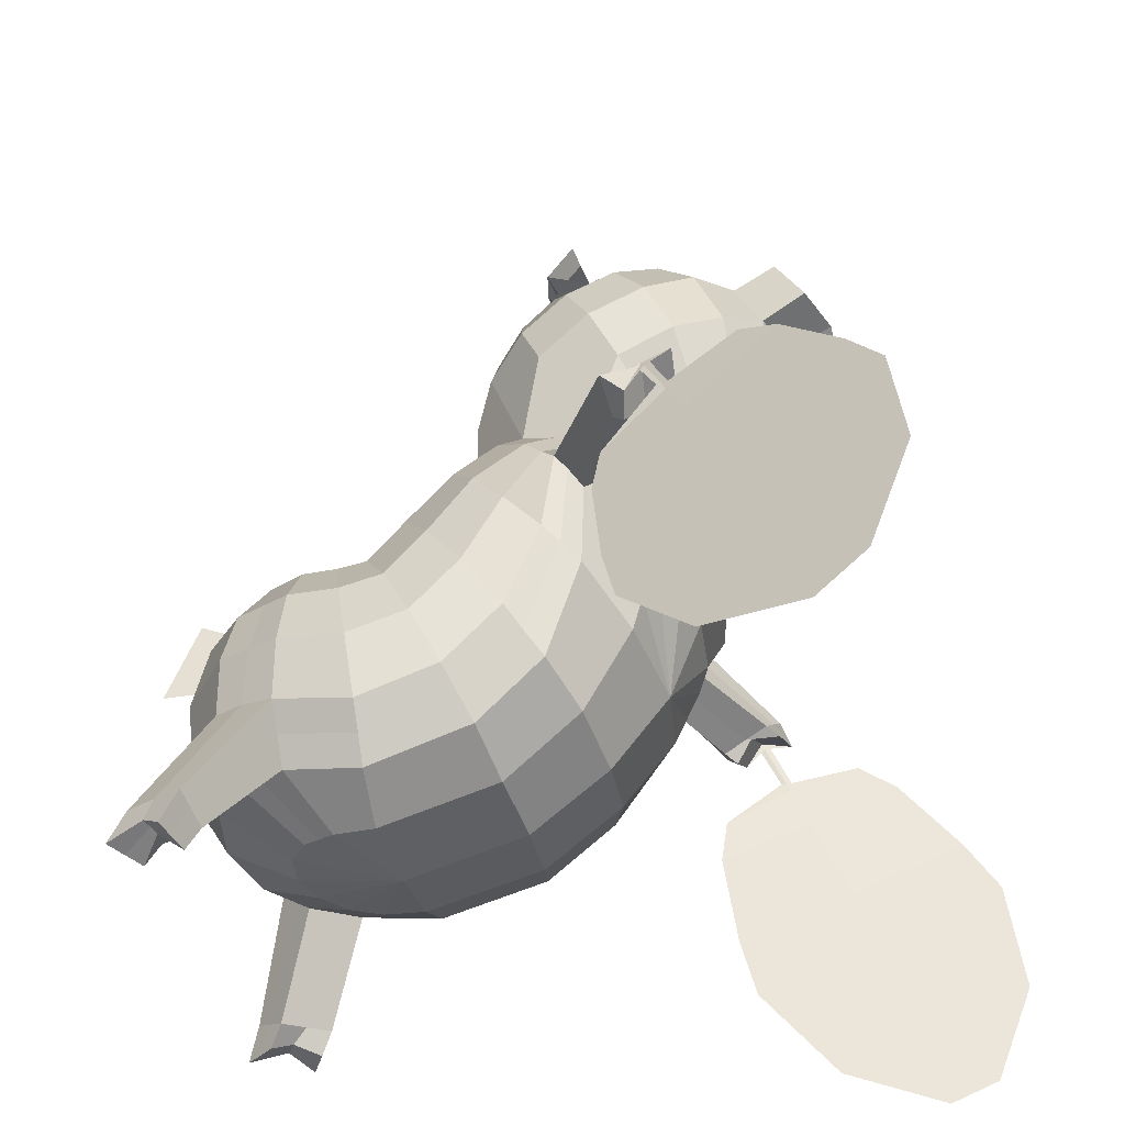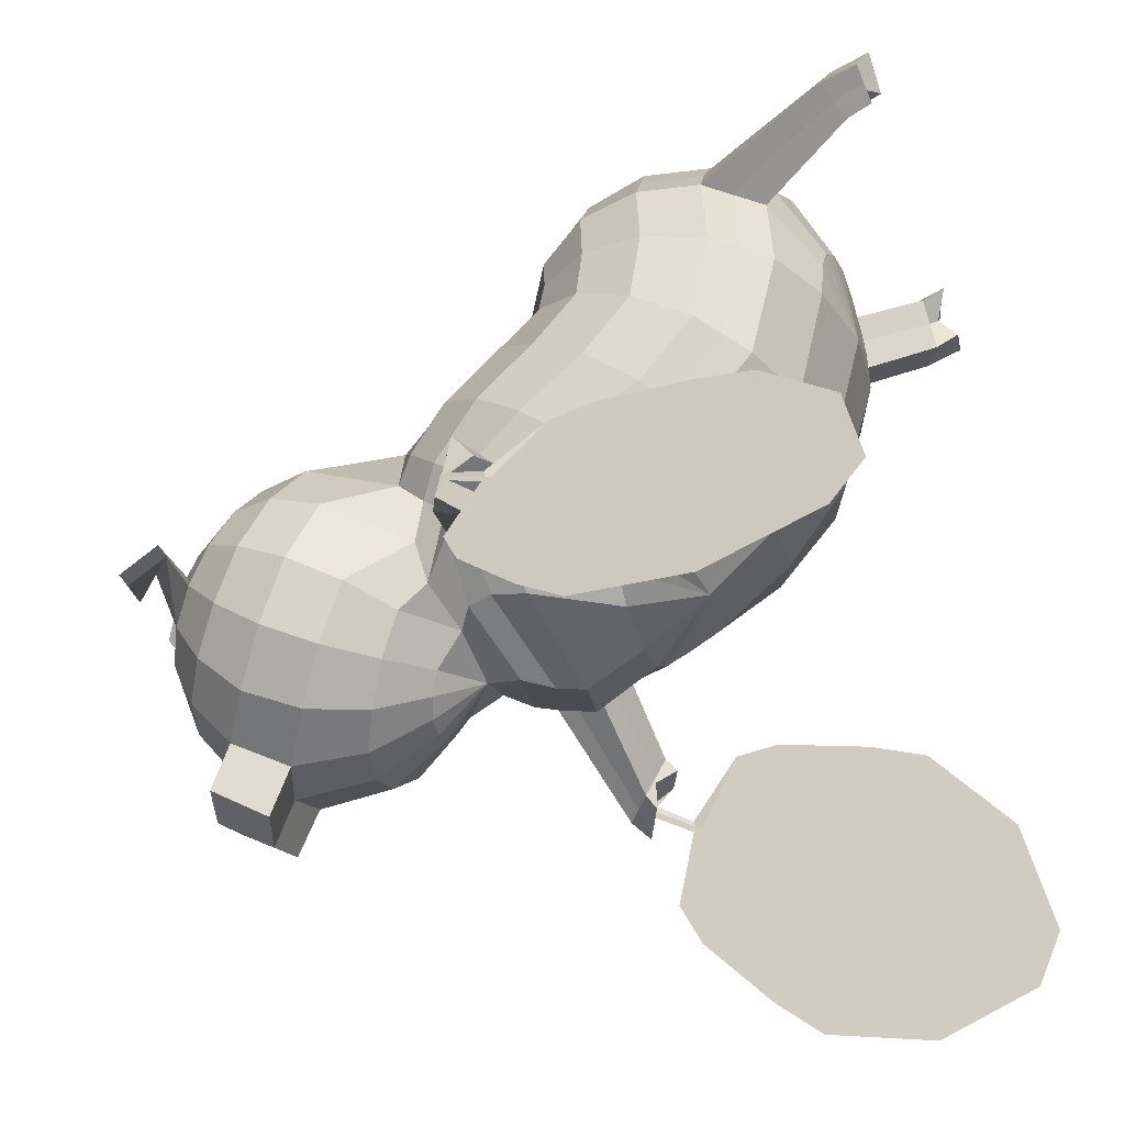
<metadata>
{"format":"obj","ext":"obj","renderer":"f3d","projection":"perspective","resolution":1024,"background":"white","views":[{"elev":-36.4,"azim":100.0,"up":"+Y"},{"elev":-38.6,"azim":-68.2,"up":"+Z"}]}
</metadata>
<code>
o Sphere
v -0.5097 2.948 -0.2981
v -0.3232 2.98 -0.2603
v -0.4422 2.959 -0.2846
v -0.1985 3.002 -0.2353
v -0.1894 2.801 -0.0959
v -0.4781 2.905 -0.04868
v -0.3143 2.779 -0.1207
v -0.5455 2.893 -0.06233
v 0.08102 1.102 -0.831
v 0.2254 0.8183 -0.8385
v 0.004361 0.4066 -0.8149
v 0.1633 1.355 -0.6075
v 0.3126 1.161 -0.5133
v 0.4259 0.8752 -0.6032
v 0.136 0.3927 -0.7205
v -0.202 1.495 0.2788
v 0.09402 1.407 0.1152
v 0.2869 1.241 -0.06738
v 0.3381 1.137 -0.1635
v 0.4505 1.009 -0.2498
v 0.5002 0.7513 -0.4084
v 0.1706 0.2946 -0.6445
v -0.1558 1.359 0.4063
v 0.1659 1.189 0.3285
v 0.3949 0.9675 0.1752
v 0.4991 0.7487 -0.0017
v 0.5224 0.5301 -0.1994
v 0.4438 0.3447 -0.3854
v 0.1379 0.1256 -0.5873
v 2.036 -0.3774 -2.05
v 1.011 0.7837 -0.9523
v 1.195 0.7523 -0.7191
v 1.068 0.6811 -0.7002
v -0.06188 0.7764 0.9376
v 0.2646 0.587 0.8866
v 0.4873 0.303 0.8155
v 0.5811 -0.03603 0.7471
v 0.5317 -0.3828 0.699
v 0.3426 -0.6593 0.6847
v 0.03019 -0.8084 0.6873
v -0.08353 0.7913 1.027
v 0.2161 0.6127 1.082
v 0.4136 0.3466 1.095
v 0.5083 0.02357 1.105
v 0.4799 -0.3086 1.114
v 0.3141 -0.6111 1.087
v 0.008983 -0.8079 0.9015
v -0.1611 0.8069 1.118
v 0.07204 0.6427 1.282
v 0.2284 0.3746 1.398
v 0.3021 0.08099 1.446
v 0.2968 -0.2518 1.445
v 0.1746 -0.5783 1.349
v -0.07085 -0.8006 1.066
v -0.28 0.8164 1.187
v -0.1482 0.6626 1.431
v -0.06008 0.3956 1.618
v -0.02165 0.03889 1.689
v -0.008143 -0.2854 1.652
v -0.05834 -0.5899 1.504
v -0.2019 -0.8028 1.159
v 0.8094 -1.15 1.507
v 0.6075 -1.187 1.437
v 0.623 -1.124 1.814
v 0.4648 -1.167 1.672
v 0.08086 -0.2869 -0.3271
v 0.04715 -0.6235 0.06969
v -0.1239 1.036 0.6576
v -0.09989 0.8058 0.8455
v 0.2366 0.6372 0.7417
v 0.2136 0.8755 0.5616
v 0.4332 0.6392 0.3946
v 0.4731 0.3719 0.5952
v 0.5681 0.07354 0.4387
v 0.5449 0.3608 0.1924
v 0.5311 0.07699 -0.01646
v 0.532 -0.2296 0.2793
v 0.357 -0.4787 0.1461
v 0.3804 -0.1523 -0.1958
v -0.03064 -0.8049 0.9863
v 0.9942 0.7801 -0.7645
v 1.169 0.9112 -0.7661
v 1.204 0.9065 -0.8059
v 1.007 0.7932 -0.7946
v -0.5676 2.756 -0.3864
v -0.4065 2.77 -0.6694
v -0.2785 2.695 -0.9067
v -0.1583 2.511 -1.133
v -0.08789 2.21 -1.286
v -0.1241 1.782 -1.29
v -0.235 1.445 -1.152
v 0.01868 1.495 -0.005344
v -0.4701 2.735 -0.3095
v -0.2287 2.731 -0.5242
v -0.03723 2.628 -0.7332
v 0.09816 2.412 -0.9435
v 0.1309 2.076 -1.094
v 0.04178 1.722 -1.134
v -0.1502 1.426 -1.063
v 0.2419 1.225 -0.3006
v 0.3861 1.103 -0.3727
v -0.4077 2.689 -0.2116
v -0.1125 2.644 -0.3451
v 0.1228 2.491 -0.5155
v 0.2601 2.238 -0.6973
v 0.2682 1.93 -0.8456
v 0.1243 1.635 -0.9233
v -0.1037 1.387 -0.9481
v 0.464 0.8195 -0.5
v 0.1573 0.3479 -0.6787
v -0.39 2.626 -0.1072
v -0.07892 2.527 -0.1535
v 0.1684 2.329 -0.2623
v 0.3008 2.059 -0.4039
v 0.2733 1.777 -0.5529
v 0.1263 1.527 -0.6958
v -0.04119 1.226 -0.8034
v 0.9631 0.8276 -0.8905
v 1.028 0.7344 -0.6389
v -0.4199 2.556 -0.01169
v -0.1324 2.394 0.03055
v 0.09635 2.157 -0.009064
v 0.2147 1.874 -0.1258
v 0.1331 1.41 -0.3688
v 1.216 0.847 -0.6029
v 1.124 0.9705 -0.9301
v -0.4927 2.489 0.0606
v -0.2626 2.267 0.1791
v -0.07966 1.994 0.1898
v 0.2008 1.33 -0.2079
v -0.5951 2.434 0.1033
v -0.4526 2.175 0.2639
v -0.3277 1.857 0.3119
v 0.5962 -0.9366 1.734
v 0.4465 -1.046 1.603
v 0.7827 -0.9626 1.427
v 0.5892 -1.066 1.368
v 0.2459 -0.5882 1.231
v 0.3896 -0.2657 1.291
v 0.4051 0.05088 1.272
v 0.3192 0.367 1.239
v 0.144 0.6279 1.179
v -0.1222 0.801 1.069
v 0.6047 -1.086 1.574
v 0.7052 -1.066 1.614
v 0.5178 -1.056 1.486
v 0.6895 -0.9496 1.581
v -0.1271 2.625 -1.362
v -0.05068 2.339 -1.521
v 0.1774 0.9885 -0.8166
v 0.3826 1.044 -0.545
v 0.4832 0.8929 -0.3253
v 0.4819 0.445 -0.2884
v 1.276 0.9137 -0.959
v 1.681 -0.9869 -1.077
v 0.4363 -0.5201 0.6908
v 0.3964 -0.4597 1.098
v 0.2357 -0.415 1.397
v -0.03092 -0.4321 1.578
v 0.7084 -1.168 1.472
v 0.5439 -1.145 1.743
v 0.4551 -0.0382 -0.1037
v 0.4441 -0.354 0.2136
v 1.858 -0.6821 -1.564
v 1.122 0.7901 -0.621
v 1.043 0.899 -0.9102
v 0.6859 -1.014 1.397
v 0.5214 -0.9913 1.669
v 0.6549 -1.076 1.594
v 1.552 0.06015 -1.211
v 1.338 -0.3064 -0.6254
v 1.766 0.4267 -1.796
v 1.559 0.739 -1.485
v 1.223 0.1624 -0.5646
v 1.391 0.4507 -1.025
v 2.04 -0.9324 -1.845
v 1.948 -1.089 -1.595
v 1.994 -1.011 -1.72
v 1.428 -0.5992 -0.7
v 1.892 0.1964 -1.97
v 1.66 -0.2014 -1.335
v 1.311 0.6844 -0.9436
v 1.301 0.6711 -0.9171
v 1.451 0.827 -1.292
v 1.315 0.6375 -0.9333
v 1.199 0.39 -0.6011
v 1.213 0.8514 -0.7997
v 1.229 0.8848 -0.8476
v 1.215 0.8803 -0.8178
v -0.3145 0.01027 -0.7037
v -0.9498 2.87 -0.3869
v -1.137 2.838 -0.4244
v -1.017 2.859 -0.4005
v -1.261 2.816 -0.4496
v -1.252 2.614 -0.3102
v -1.053 2.804 -0.1646
v -1.128 2.636 -0.2849
v -0.3735 1.171 -0.9694
v -0.4492 0.9576 -1.058
v -0.2084 0.7045 -1.022
v -0.2373 0.3821 -0.8793
v -0.9857 2.816 -0.151
v -0.8857 1.056 -0.8834
v -0.9232 0.7323 -0.9262
v -0.579 0.3529 -0.8688
v -1.001 1.225 -0.7777
v -1.141 1.064 -0.6181
v -1.197 0.7728 -0.7131
v -0.7736 0.3202 -0.7958
v -0.8982 1.424 0.1919
v -1.116 1.292 -0.02567
v -1.232 1.104 -0.2277
v -1.246 0.9496 -0.3627
v -1.294 0.8884 -0.3772
v -1.29 0.6415 -0.5253
v -0.836 0.2198 -0.7223
v -0.9126 1.294 0.3292
v -1.174 1.086 0.2087
v -1.323 0.8428 0.03496
v -1.362 0.6015 -0.1589
v -1.319 0.3953 -0.3312
v -1.181 0.2261 -0.4975
v -0.8085 0.05203 -0.656
v -2.458 -0.6334 -2.326
v -1.728 0.633 -1.12
v -1.933 0.5803 -0.9105
v -1.8 0.5254 -0.8747
v -0.4214 0.8187 1.215
v -0.412 0.6742 1.488
v -0.4043 0.01519 1.773
v -0.392 -0.3547 1.712
v -0.3619 -0.6306 1.54
v -0.371 -0.813 1.174
v -0.3843 -0.8661 0.6433
v -0.4404 0.8366 0.9624
v -0.8155 0.7648 0.9343
v -1.13 0.5661 0.8814
v -1.338 0.2778 0.8118
v -1.411 -0.05911 0.736
v -1.344 -0.3901 0.6691
v -1.135 -0.6636 0.6146
v -0.8046 -0.8051 0.6227
v -0.7781 0.7825 1.03
v -1.066 0.5972 1.097
v -1.255 0.3192 1.141
v -1.332 -0.01564 1.143
v -1.286 -0.3461 1.112
v -1.108 -0.6313 1.028
v -0.7846 -0.8122 0.831
v -0.6912 0.8001 1.125
v -0.909 0.6263 1.301
v -1.055 0.3456 1.431
v -1.112 0.01712 1.486
v -1.083 -0.3431 1.432
v -0.953 -0.6389 1.27
v -0.6986 -0.8149 0.9979
v -0.5657 0.8129 1.192
v -0.6806 0.6418 1.443
v -0.7593 0.3841 1.63
v -0.7885 0.005737 1.701
v -0.7699 -0.3685 1.633
v -0.6973 -0.6558 1.44
v -0.5552 -0.8179 1.111
v -1.55 -1.265 1.355
v -1.351 -1.277 1.268
v -1.344 -1.285 1.65
v -1.194 -1.292 1.494
v -0.7639 -0.3215 -0.3924
v -0.7735 -0.6443 0.01394
v -0.3538 -0.688 0.01161
v -0.3386 -0.3667 -0.3967
v -0.8852 0.9885 0.607
v -0.8593 0.7731 0.808
v -1.163 0.5824 0.6855
v -1.183 0.7905 0.4649
v -1.342 0.5389 0.2811
v -1.355 0.3043 0.5257
v -1.404 0.002564 0.3588
v -1.389 0.2593 0.07664
v -0.4858 0.8526 0.8667
v -0.5127 1.075 0.6708
v -1.314 -0.002286 -0.1251
v -1.322 -0.2864 0.1963
v -1.108 -0.5138 0.05829
v -1.115 -0.2111 -0.2951
v -0.7427 -0.814 0.9161
v -0.715 2.4 0.1024
v -0.6757 2.121 0.2691
v -0.6173 1.78 0.3297
v -0.547 1.393 0.4058
v -0.7177 2.623 -0.1351
v -1.731 0.6328 -0.9302
v -1.92 0.7396 -0.9555
v -1.949 0.7349 -0.9989
v -0.6862 2.748 -0.4294
v -0.6362 2.759 -0.7331
v -0.5635 2.676 -1.012
v -0.4633 2.495 -1.251
v -0.3643 2.21 -1.4
v -0.3385 1.779 -1.374
v -0.3473 1.441 -1.197
v -1.742 0.6442 -0.9619
v -0.8057 2.714 -0.4347
v -0.8464 2.692 -0.7588
v -0.8468 2.572 -1.037
v -0.7716 2.372 -1.278
v -0.6565 2.088 -1.416
v -0.5666 1.712 -1.374
v -0.469 1.416 -1.19
v -1.055 1.38 -0.1531
v -0.9101 2.657 -0.3986
v -1.041 2.585 -0.6903
v -1.092 2.416 -0.964
v -1.045 2.186 -1.191
v -0.9339 1.897 -1.304
v -0.7734 1.604 -1.281
v -0.5769 1.373 -1.133
v -1.121 1.09 -0.4537
v -1.225 0.9961 -0.487
v -0.9828 2.589 -0.3275
v -1.175 2.458 -0.5591
v -1.267 2.251 -0.7933
v -1.251 1.999 -0.9839
v -1.133 1.728 -1.097
v -0.9128 1.497 -1.1
v -0.6524 1.32 -1.037
v -1.248 0.7136 -0.613
v -0.812 0.2737 -0.756
v -1.013 2.518 -0.2318
v -1.231 2.332 -0.3805
v -1.346 2.102 -0.5391
v -1.344 1.834 -0.6867
v -1.206 1.585 -0.8
v -0.9707 1.392 -0.8714
v -0.7352 1.156 -0.8987
v -1.691 0.6833 -1.052
v -1.775 0.5827 -0.8095
v -0.9958 2.457 -0.1262
v -1.199 2.222 -0.1729
v -1.307 1.963 -0.2497
v -1.307 1.682 -0.3709
v -1.05 1.278 -0.5375
v -1.978 0.6706 -0.7984
v -1.862 0.8055 -1.113
v -0.9337 2.414 -0.02627
v -1.081 2.141 0.02976
v -1.156 1.855 0.01488
v -1.135 1.2 -0.3675
v -0.834 2.394 0.05696
v -0.8971 2.112 0.1873
v -0.9119 1.786 0.2233
v -1.331 -1.085 1.605
v -1.186 -1.16 1.448
v -1.537 -1.065 1.31
v -1.343 -1.144 1.222
v -1.032 -0.631 1.157
v -1.186 -0.3328 1.285
v -1.222 -0.001878 1.314
v -1.153 0.3355 1.286
v -0.9869 0.6128 1.197
v -0.7341 0.7934 1.075
v -1.344 -1.203 1.421
v -1.442 -1.197 1.47
v -1.265 -1.152 1.335
v -1.434 -1.075 1.458
v -0.4101 0.3734 1.972
v -0.4101 0.3827 1.698
v -0.4101 0.8032 1.797
v -0.4314 2.599 -1.483
v -0.3298 2.325 -1.634
v -0.739 2.482 -1.509
v -0.6167 2.209 -1.656
v -0.2895 0.8369 -1.034
v -0.9378 0.9141 -0.8931
v -1.193 0.9451 -0.6511
v -1.302 0.7794 -0.4447
v -1.256 0.3226 -0.405
v -2.001 0.7329 -1.16
v -2.157 -1.202 -1.31
v -0.3725 -0.4844 1.628
v -1.241 -0.5231 0.6445
v -1.197 -0.4865 1.071
v -1.018 -0.491 1.351
v -0.7351 -0.5114 1.535
v -1.45 -1.271 1.311
v -1.269 -1.289 1.572
v -1.214 -0.1032 -0.2085
v -1.216 -0.3992 0.1299
v -2.307 -0.9176 -1.818
v -1.877 0.6265 -0.804
v -1.776 0.7444 -1.082
v -1.44 -1.105 1.266
v -1.259 -1.123 1.527
v -1.393 -1.2 1.445
v -2.139 -0.1461 -1.436
v -1.958 -0.4879 -0.8255
v -2.32 0.1957 -2.047
v -2.193 0.5291 -1.715
v -1.908 -0.009039 -0.7549
v -2.05 0.2598 -1.235
v -2.421 -1.186 -2.118
v -2.343 -1.332 -1.856
v -2.382 -1.259 -1.987
v -2.001 -0.7889 -0.908
v -2.395 -0.047 -2.233
v -2.198 -0.4179 -1.571
v -2.011 0.502 -1.147
v -2.003 0.4898 -1.119
v -2.121 0.6293 -1.511
v -2.01 0.4548 -1.137
v -1.907 0.2201 -0.7902
v -1.953 0.678 -0.9936
v -1.966 0.71 -1.043
v -1.956 0.7068 -1.012
v -2.007 0.497 -1.09
v 1.298 0.6797 -0.8866
f 116 115 124 12
f 94 93 8 7
f 201 200 10 11
f 373 199 9 150
f 16 133 289 290
f 102 103 5 6
f 11 10 14 15
f 150 9 13 151
f 198 108 117
f 198 99 108
f 110 109 21 22
f 82 125 32 83
f 101 100 19 20
f 117 116 12
f 22 21 28 29
f 152 20 27 153
f 20 19 26 27
f 19 18 25 26
f 18 17 24 25
f 17 16 23 24
f 123 122 129 92
f 92 129 133 16
f 190 201 11
f 190 11 15
f 190 15 110 22
f 190 22 29
f 69 280 235 34
f 73 70 35 36
f 77 74 37 38
f 67 78 39 40
f 270 67 40 234
f 183 182 184 185
f 70 69 34 35
f 74 73 36 37
f 81 118 31 84
f 163 77 38 156
f 167 136 62 160
f 40 39 46 47
f 156 38 45 157
f 38 37 44 45
f 37 36 43 44
f 36 35 42 43
f 35 34 41 42
f 80 138 53 54
f 139 140 51 52
f 140 141 50 51
f 141 142 49 50
f 142 143 48 49
f 54 53 60 61
f 158 52 59 159
f 52 51 58 59
f 51 50 57 58
f 50 49 56 57
f 49 48 55 56
f 234 40 47
f 34 235 41
f 234 47 80 54
f 41 235 48 143
f 234 54 61
f 48 235 55
f 234 61 233
f 61 60 232 233
f 159 59 231 380
f 59 58 230 231
f 56 55 228 229
f 55 235 228
f 169 145 64 161
f 146 137 63 144
f 147 134 64 145
f 168 135 65 161
f 153 27 76 162
f 162 76 77 163
f 26 25 72 75
f 75 72 73 74
f 24 23 68 71
f 71 68 69 70
f 190 29 66 271
f 271 66 67 270
f 29 28 79 66
f 66 79 78 67
f 27 26 75 76
f 76 75 74 77
f 25 24 71 72
f 72 71 70 73
f 68 281 280 69
f 53 138 146 135
f 45 139 147 136
f 130 92 17 18
f 199 198 117 9
f 124 123 92 130
f 103 94 7 5
f 15 14 109 110
f 13 12 100 101
f 89 299 370 149
f 198 91 99
f 301 300 90 91
f 300 299 89 90
f 298 88 148 369
f 298 297 87 88
f 297 296 86 87
f 296 295 85 86
f 198 301 91
f 189 188 182 183
f 91 90 98 99
f 90 89 97 98
f 89 88 96 97
f 88 87 95 96
f 87 86 94 95
f 86 85 93 94
f 119 81 84 33
f 13 101 82 126
f 99 98 107 108
f 98 97 106 107
f 97 96 105 106
f 96 95 104 105
f 95 94 103 104
f 93 102 6 8
f 21 109 81 119
f 101 20 125 82
f 108 107 116 117
f 107 106 115 116
f 106 105 114 115
f 105 104 113 114
f 104 103 112 113
f 103 102 111 112
f 152 21 119 165
f 151 13 126 166
f 115 114 123 124
f 114 113 122 123
f 113 112 121 122
f 112 111 120 121
f 109 14 118 81
f 12 124 130 100
f 8 6 3 1
f 5 7 2 4
f 122 121 128 129
f 121 120 127 128
f 100 130 18 19
f 6 5 4 3
f 129 128 132 133
f 128 127 131 132
f 157 45 136 167
f 138 46 137 146
f 139 52 134 147
f 158 53 135 168
f 23 290 281 68
f 7 8 1 2
f 2 1 3 4
f 295 291 85
f 85 291 93
f 93 291 102
f 102 291 111
f 111 291 120
f 120 291 127
f 127 291 131
f 16 290 23
f 9 117 12 13
f 16 17 92
f 133 132 288 289
f 132 131 287 288
f 131 291 287
f 136 147 145 62
f 135 146 144 65
f 160 62 145 169
f 42 41 143 142
f 43 42 142 141
f 44 43 141 140
f 45 44 140 139
f 47 46 138 80
f 370 369 148 149
f 88 89 149 148
f 63 160 169 144
f 52 158 168 134
f 46 157 167 137
f 14 151 166 118
f 20 152 165 125
f 79 162 163 78
f 28 153 162 79
f 134 168 161 64
f 144 169 161 65
f 60 159 380 232
f 53 158 159 60
f 39 156 157 46
f 137 167 160 63
f 78 163 156 39
f 118 166 154 31
f 171 170 181 179
f 170 172 180 181
f 21 152 153 28
f 10 150 151 14
f 200 373 150 10
f 164 30 176 178
f 155 164 178 177
f 179 181 164 155
f 181 180 30 164
f 175 173 172 170
f 174 175 170 171
f 185 184 173 175
f 165 119 33 32
f 166 126 154
f 126 82 83 154
f 186 185 175 174
f 31 154 83 84
f 125 165 32
f 84 83 32 33
f 32 83 189 187
f 83 154 188 189
f 334 206 342 333
f 312 197 202 311
f 201 205 204 200
f 373 374 203 199
f 210 290 289 351
f 320 196 195 321
f 205 209 208 204
f 374 375 207 203
f 198 335 326
f 198 326 317
f 328 216 215 327
f 293 294 226 343
f 319 214 213 318
f 335 206 334
f 216 223 222 215
f 376 377 221 214
f 214 221 220 213
f 213 220 219 212
f 212 219 218 211
f 211 218 217 210
f 341 310 347 340
f 310 210 351 347
f 190 205 201
f 190 209 205
f 190 216 328 209
f 190 223 216
f 273 236 235 280
f 277 238 237 274
f 283 240 239 278
f 269 242 241 284
f 270 234 242 269
f 408 410 409 407
f 274 237 236 273
f 278 239 238 277
f 292 302 225 336
f 388 381 240 283
f 392 385 264 354
f 242 249 248 241
f 381 382 247 240
f 240 247 246 239
f 239 246 245 238
f 238 245 244 237
f 237 244 243 236
f 286 256 255 356
f 357 254 253 358
f 358 253 252 359
f 359 252 251 360
f 360 251 250 361
f 256 263 262 255
f 383 384 261 254
f 254 261 260 253
f 253 260 259 252
f 252 259 258 251
f 251 258 257 250
f 234 249 242
f 236 243 235
f 234 256 286 249
f 243 361 250 235
f 234 263 256
f 250 257 235
f 234 233 263
f 263 233 232 262
f 384 380 231 261
f 261 231 230 260
f 258 229 228 257
f 257 228 235
f 394 386 266 363
f 364 362 265 355
f 365 363 266 352
f 393 386 267 353
f 377 387 282 221
f 387 388 283 282
f 220 279 276 219
f 279 278 277 276
f 218 275 272 217
f 275 274 273 272
f 190 271 268 223
f 271 270 269 268
f 223 268 285 222
f 268 269 284 285
f 221 282 279 220
f 282 283 278 279
f 219 276 275 218
f 276 277 274 275
f 272 273 280 281
f 255 353 364 356
f 247 354 365 357
f 348 212 211 310
f 199 203 335 198
f 342 348 310 341
f 321 195 197 312
f 209 328 327 208
f 207 319 318 206
f 307 372 370 299
f 198 317 309
f 301 309 308 300
f 300 308 307 299
f 298 369 371 306
f 298 306 305 297
f 297 305 304 296
f 296 304 303 295
f 198 309 301
f 414 408 407 413
f 309 317 316 308
f 308 316 315 307
f 307 315 314 306
f 306 314 313 305
f 305 313 312 304
f 304 312 311 303
f 337 227 302 292
f 207 344 293 319
f 317 326 325 316
f 316 325 324 315
f 315 324 323 314
f 314 323 322 313
f 313 322 321 312
f 311 202 196 320
f 215 337 292 327
f 319 293 343 214
f 326 335 334 325
f 325 334 333 324
f 324 333 332 323
f 323 332 331 322
f 322 331 330 321
f 321 330 329 320
f 376 390 337 215
f 375 391 344 207
f 333 342 341 332
f 332 341 340 331
f 331 340 339 330
f 330 339 338 329
f 327 292 336 208
f 206 318 348 342
f 202 191 193 196
f 195 194 192 197
f 340 347 346 339
f 339 346 345 338
f 318 213 212 348
f 196 193 194 195
f 347 351 350 346
f 346 350 349 345
f 382 392 354 247
f 356 364 355 248
f 357 365 352 254
f 383 393 353 255
f 217 272 281 290
f 197 192 191 202
f 192 194 193 191
f 295 303 291
f 303 311 291
f 311 320 291
f 320 329 291
f 329 338 291
f 338 345 291
f 345 349 291
f 210 217 290
f 203 207 206 335
f 210 310 211
f 351 289 288 350
f 350 288 287 349
f 349 287 291
f 354 264 363 365
f 353 267 362 364
f 385 394 363 264
f 244 360 361 243
f 245 359 360 244
f 246 358 359 245
f 247 357 358 246
f 249 286 356 248
f 370 372 371 369
f 306 371 372 307
f 265 362 394 385
f 254 352 393 383
f 248 355 392 382
f 208 336 391 375
f 214 343 390 376
f 285 284 388 387
f 222 285 387 377
f 352 266 386 393
f 362 267 386 394
f 262 232 380 384
f 255 262 384 383
f 241 248 382 381
f 355 265 385 392
f 284 241 381 388
f 336 225 378 391
f 396 404 406 395
f 395 406 405 397
f 215 222 377 376
f 204 208 375 374
f 200 204 374 373
f 389 403 401 224
f 379 402 403 389
f 404 379 389 406
f 406 389 224 405
f 400 395 397 398
f 399 396 395 400
f 410 400 398 409
f 390 226 227 337
f 391 378 344
f 344 378 294 293
f 411 399 400 410
f 225 302 294 378
f 343 226 390
f 302 227 226 294
f 226 412 414 294
f 294 414 413 378
f 408 414 412 415
f 408 415 411 410
f 183 416 187 189
f 183 185 186 416
f 58 57 367 230
f 57 56 229 367
f 260 230 367 259
f 259 367 229 258
f 366 368 229 367

</code>
